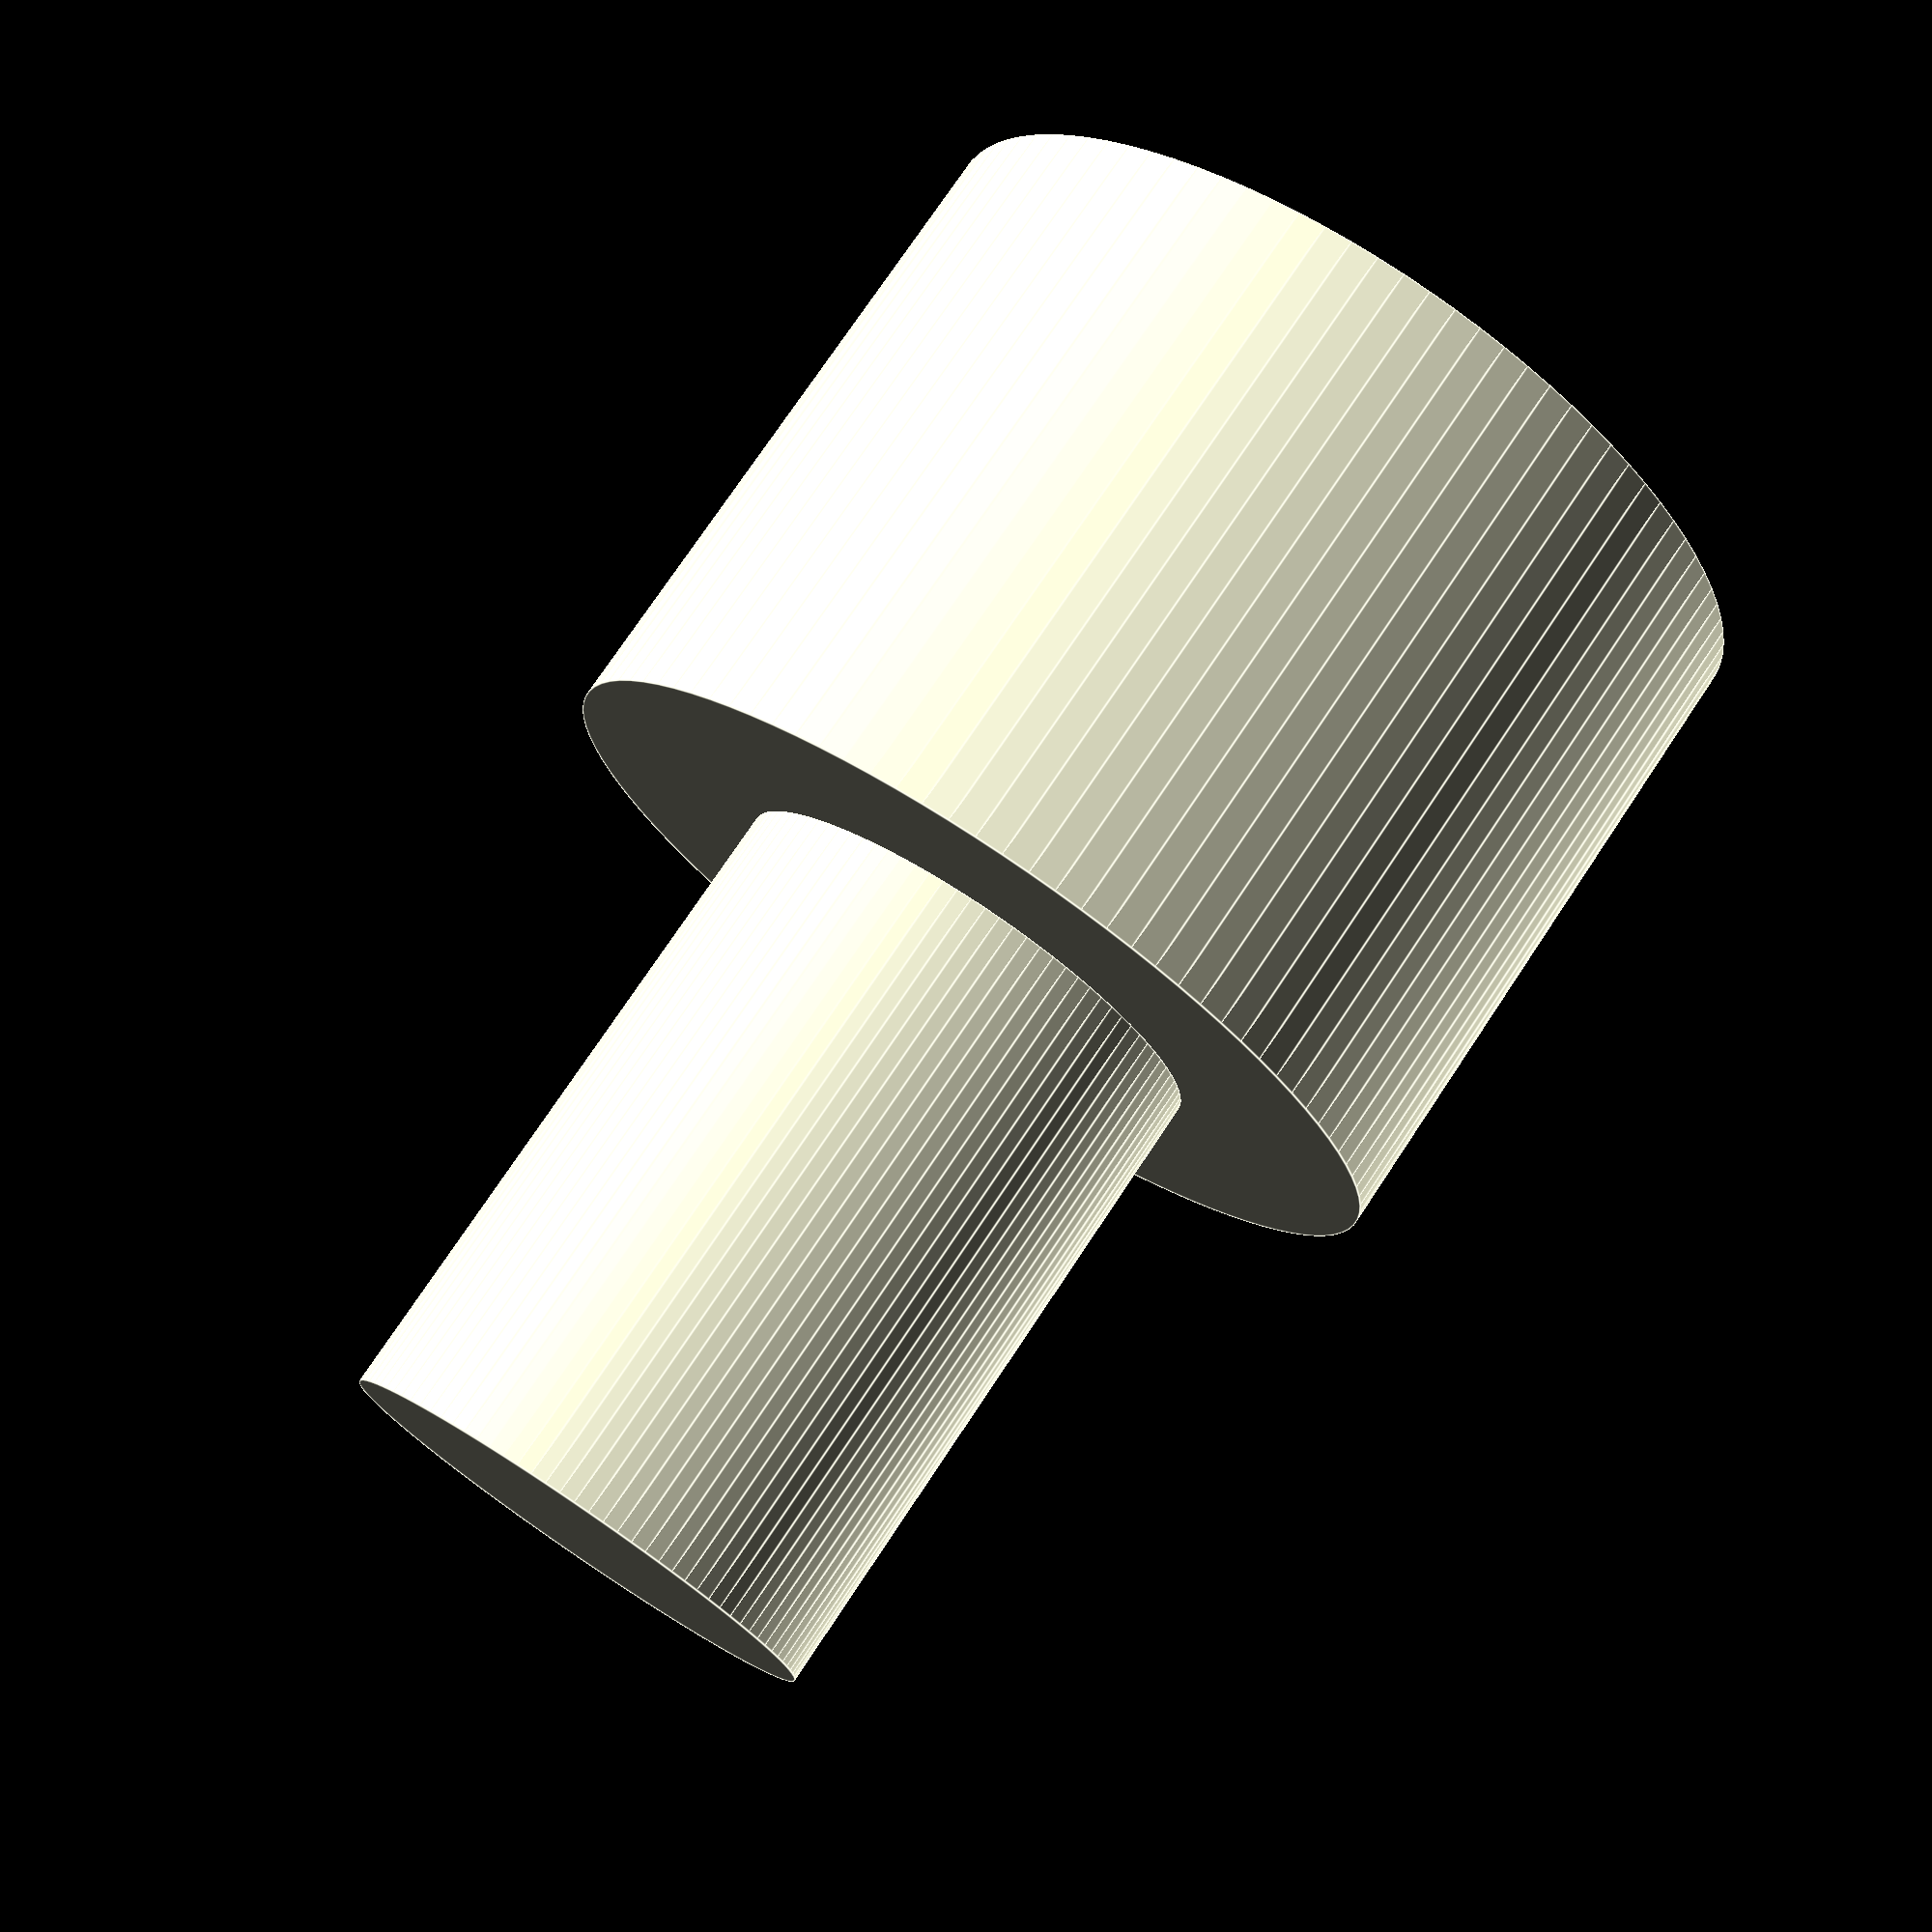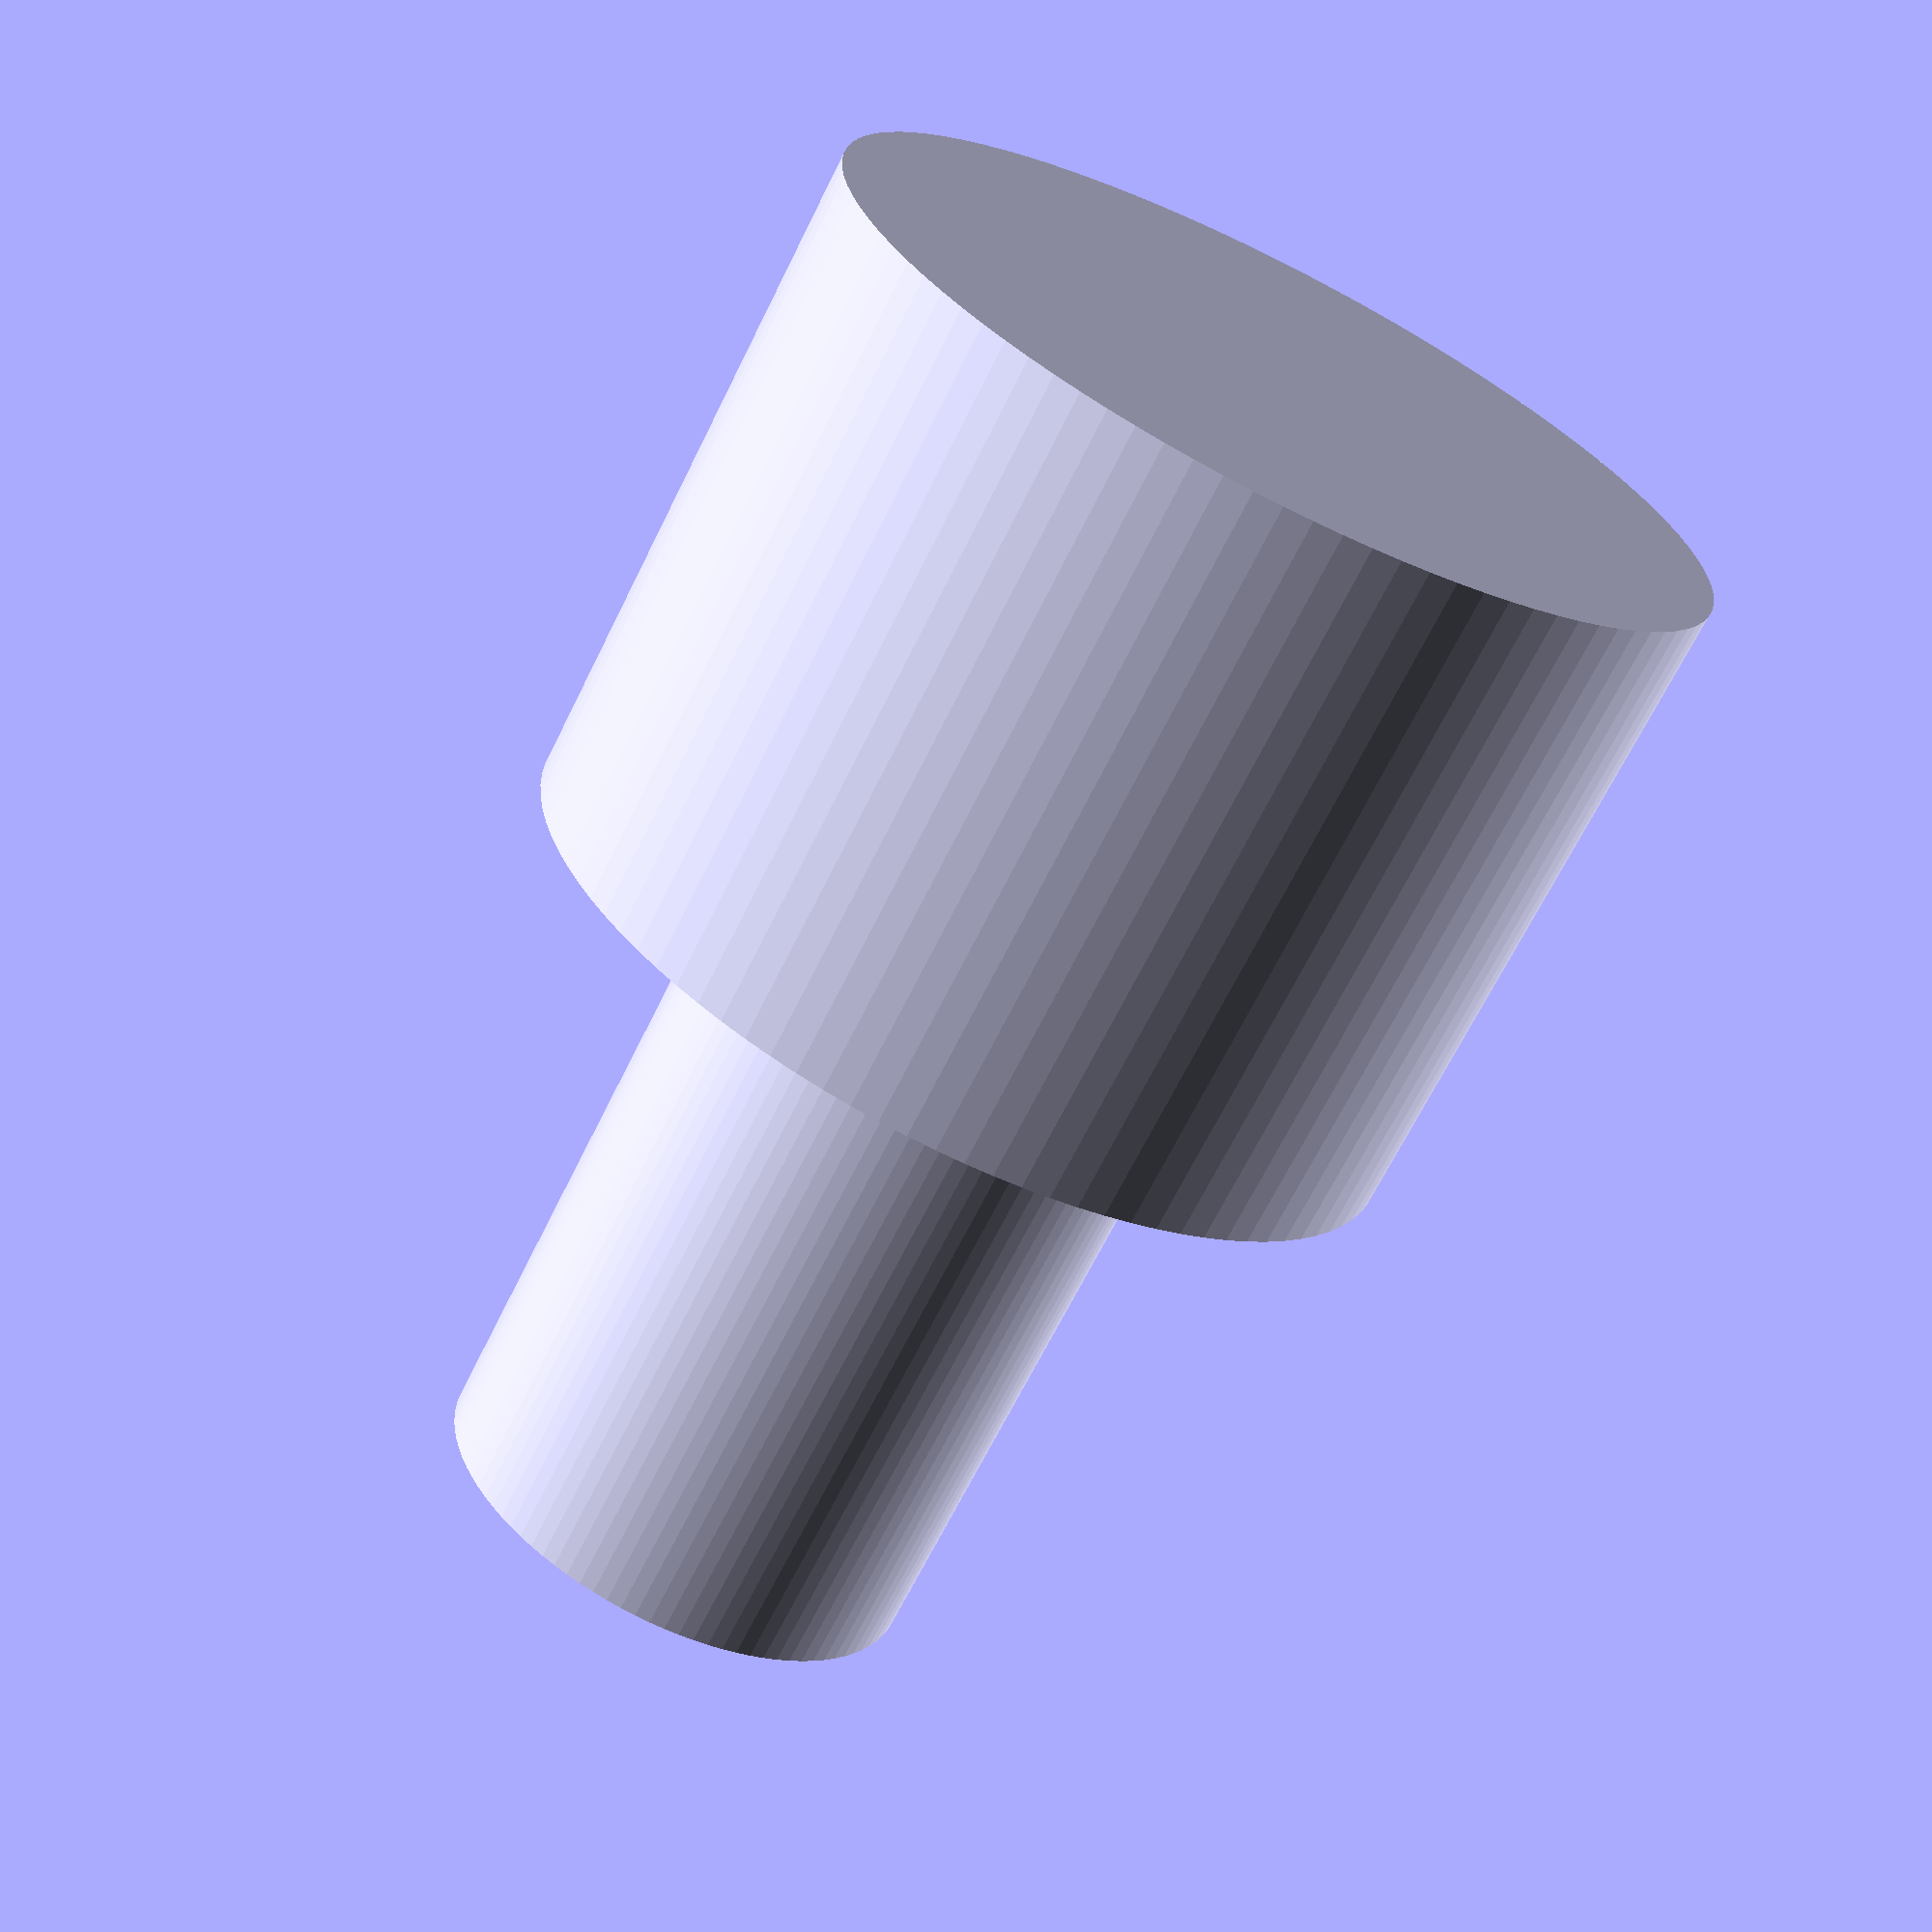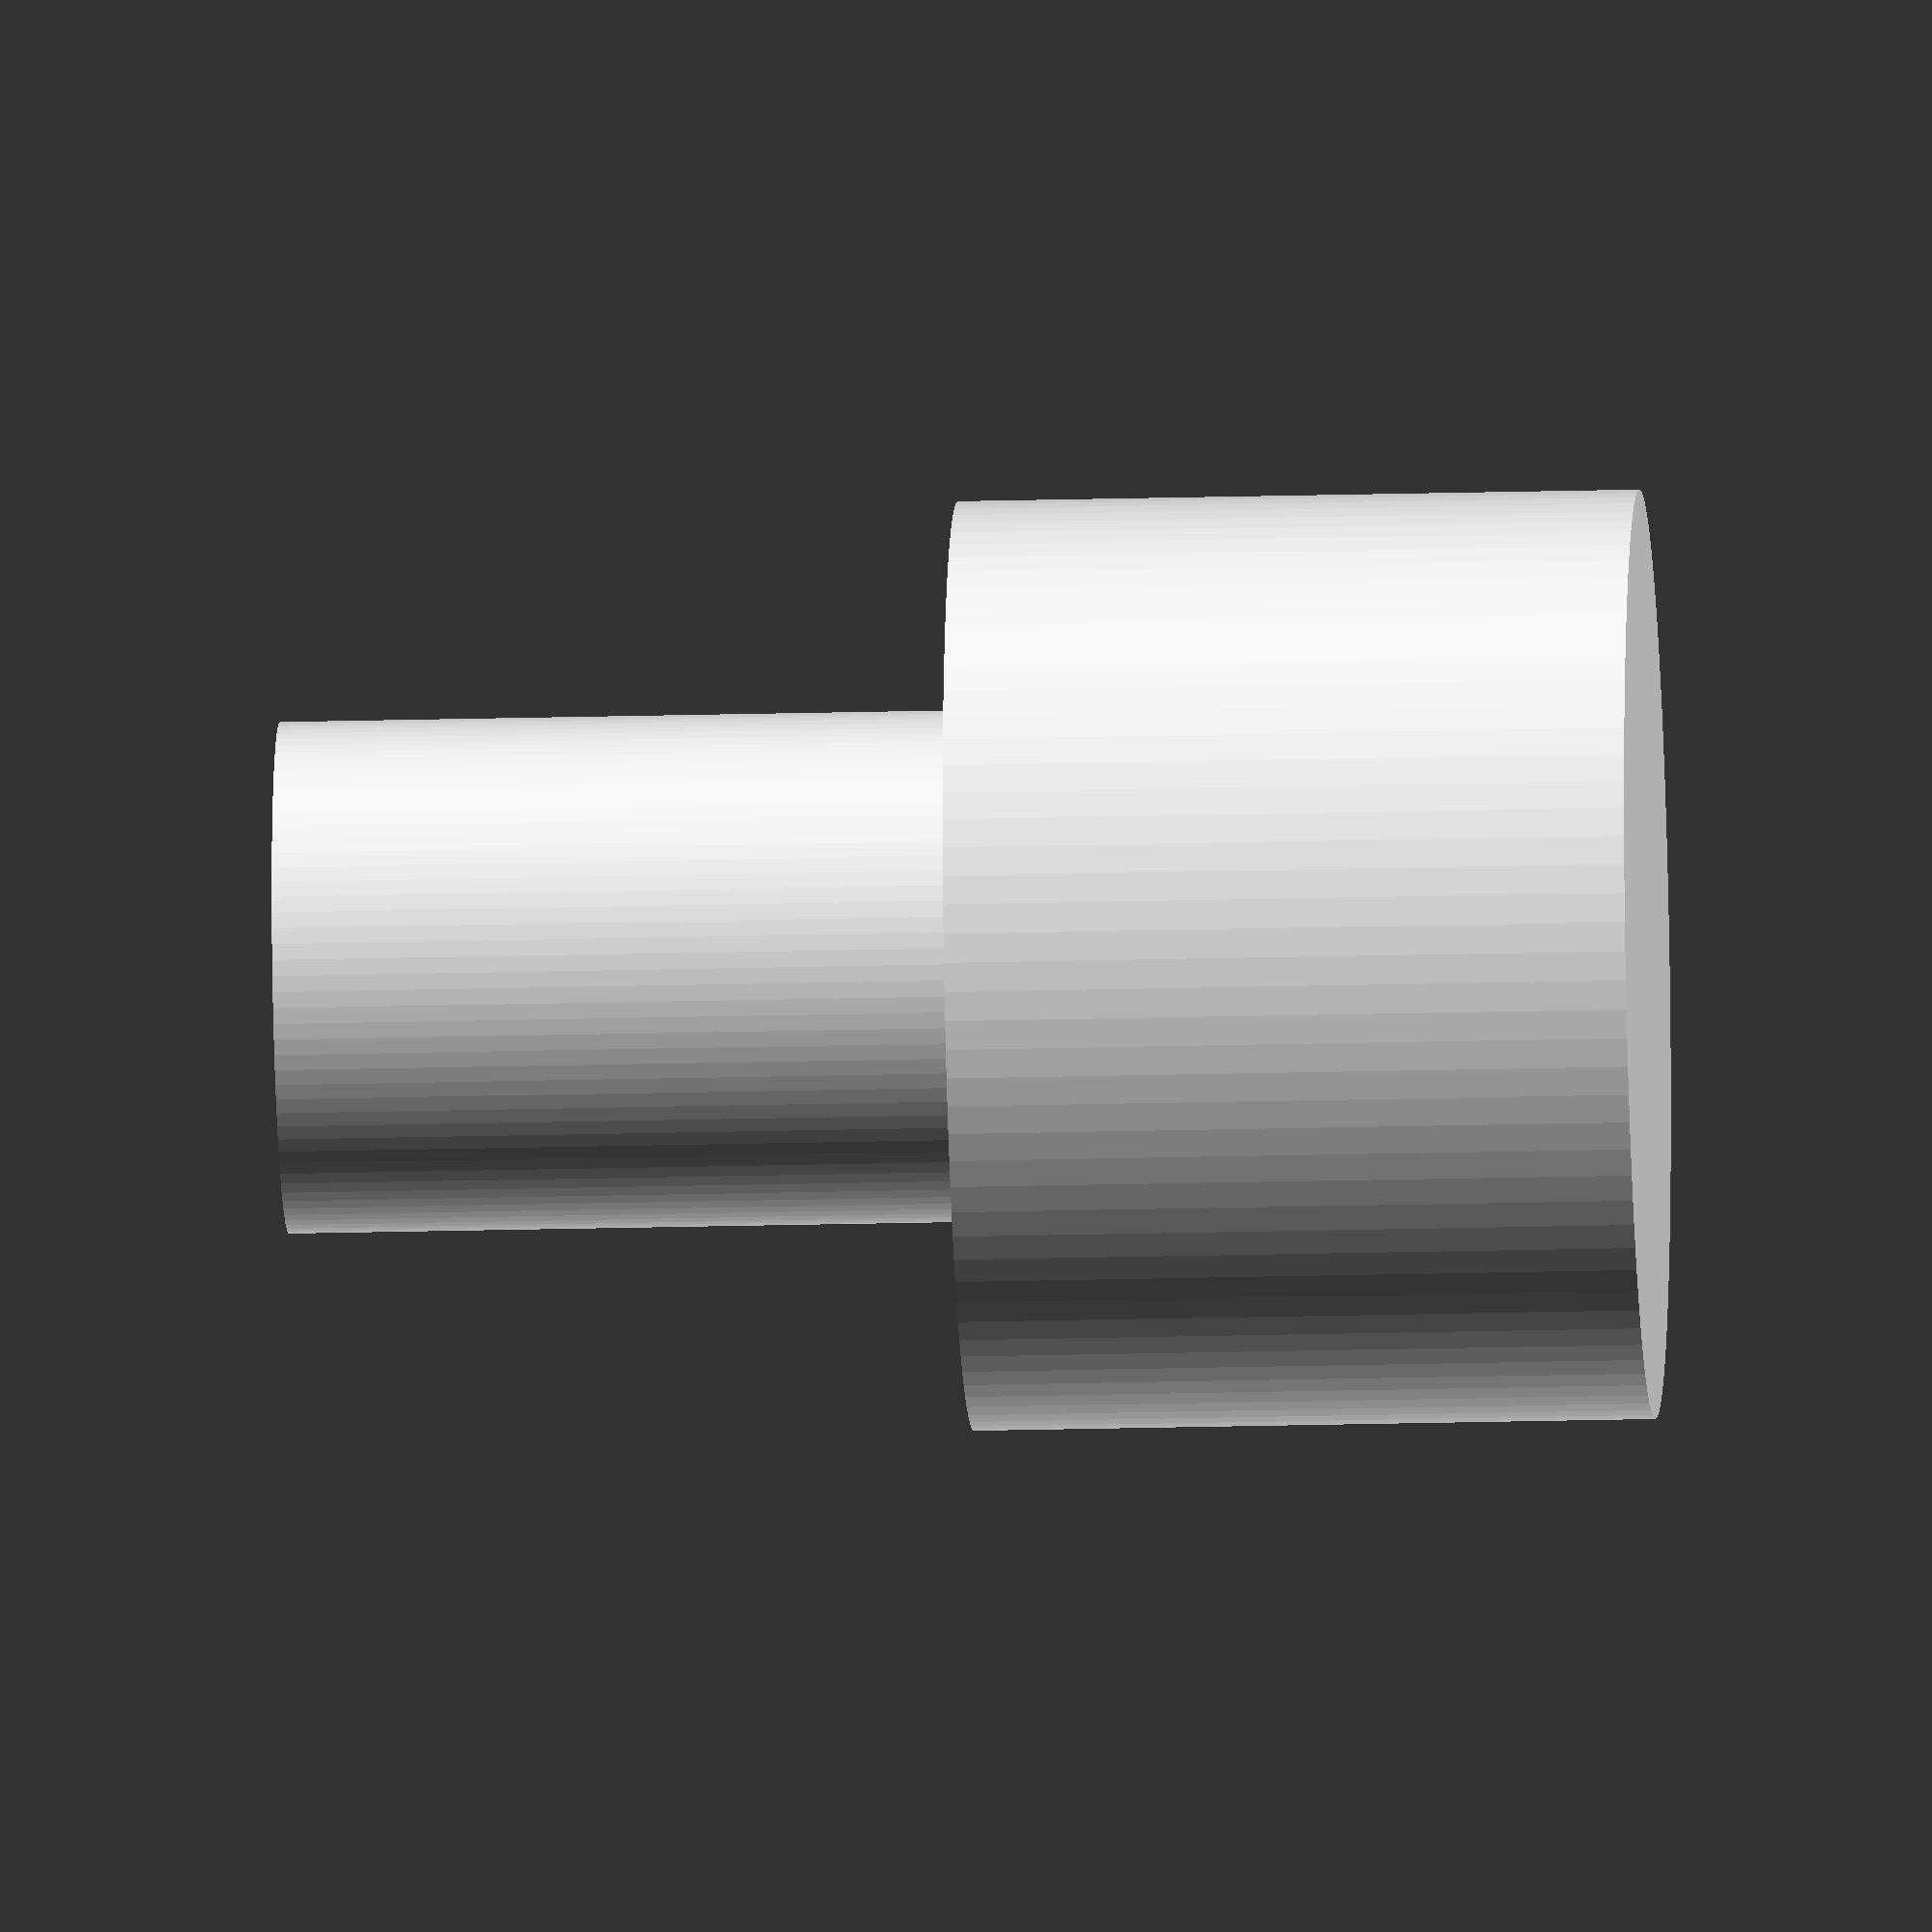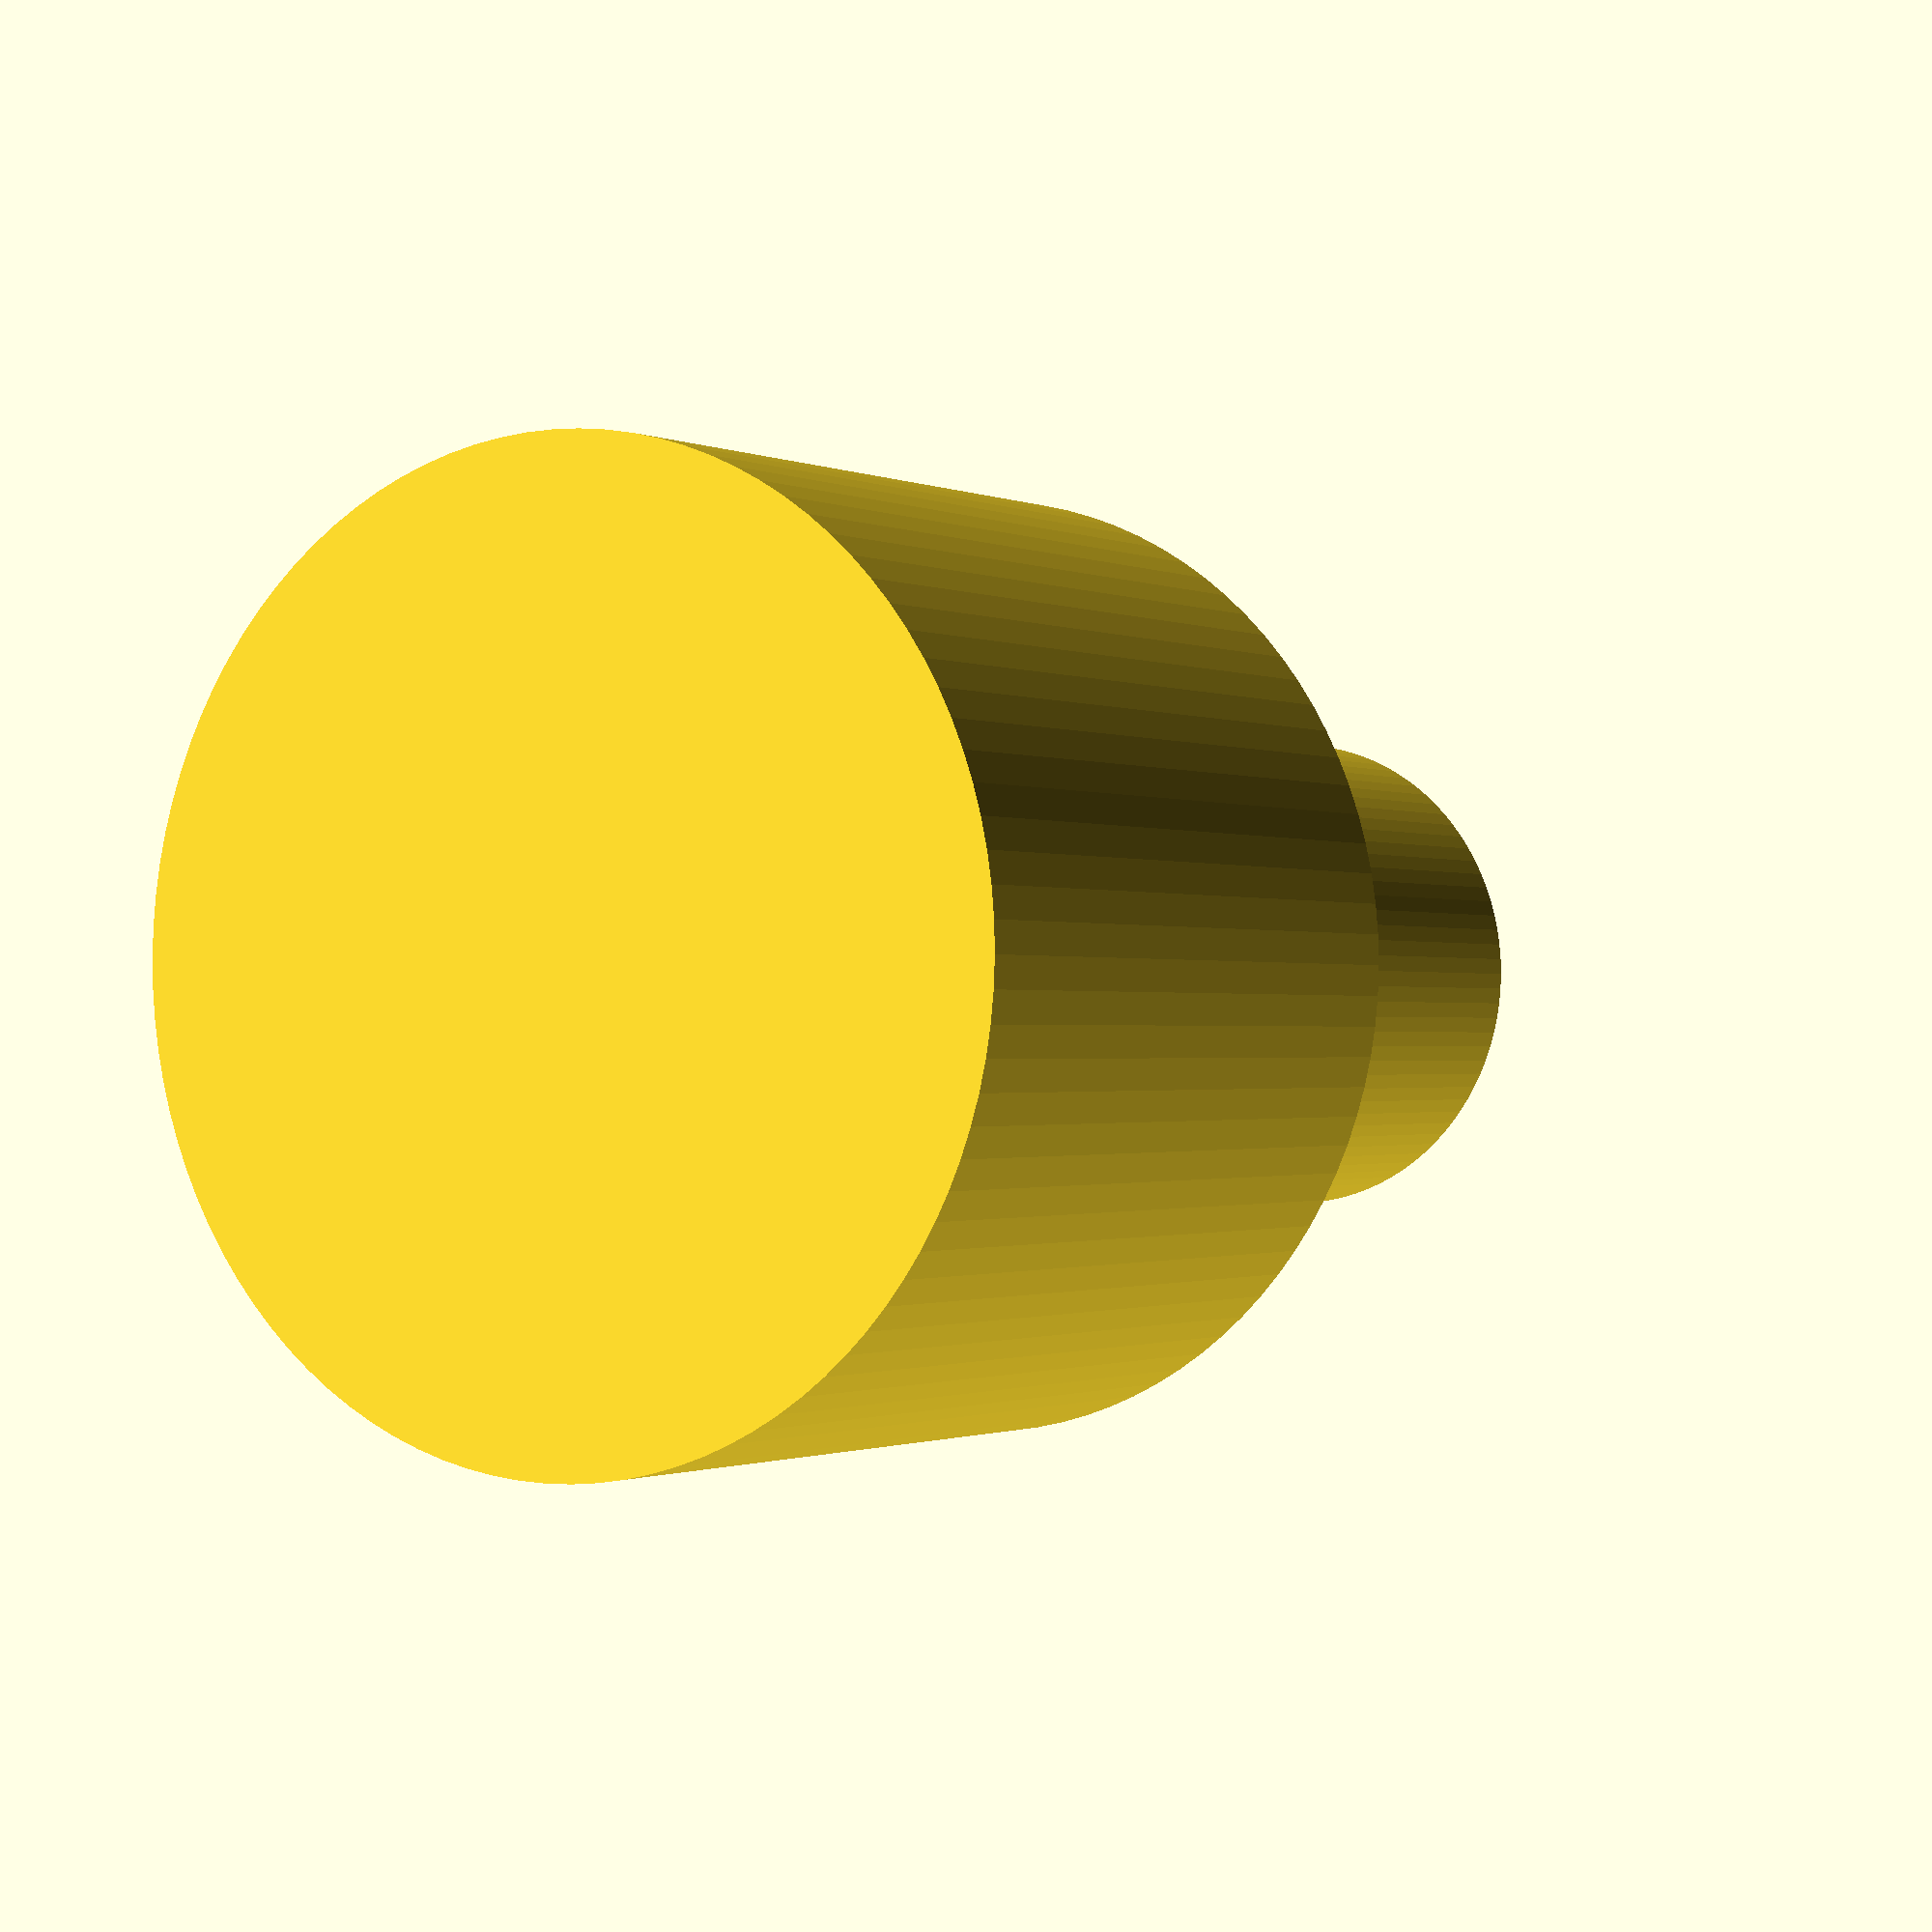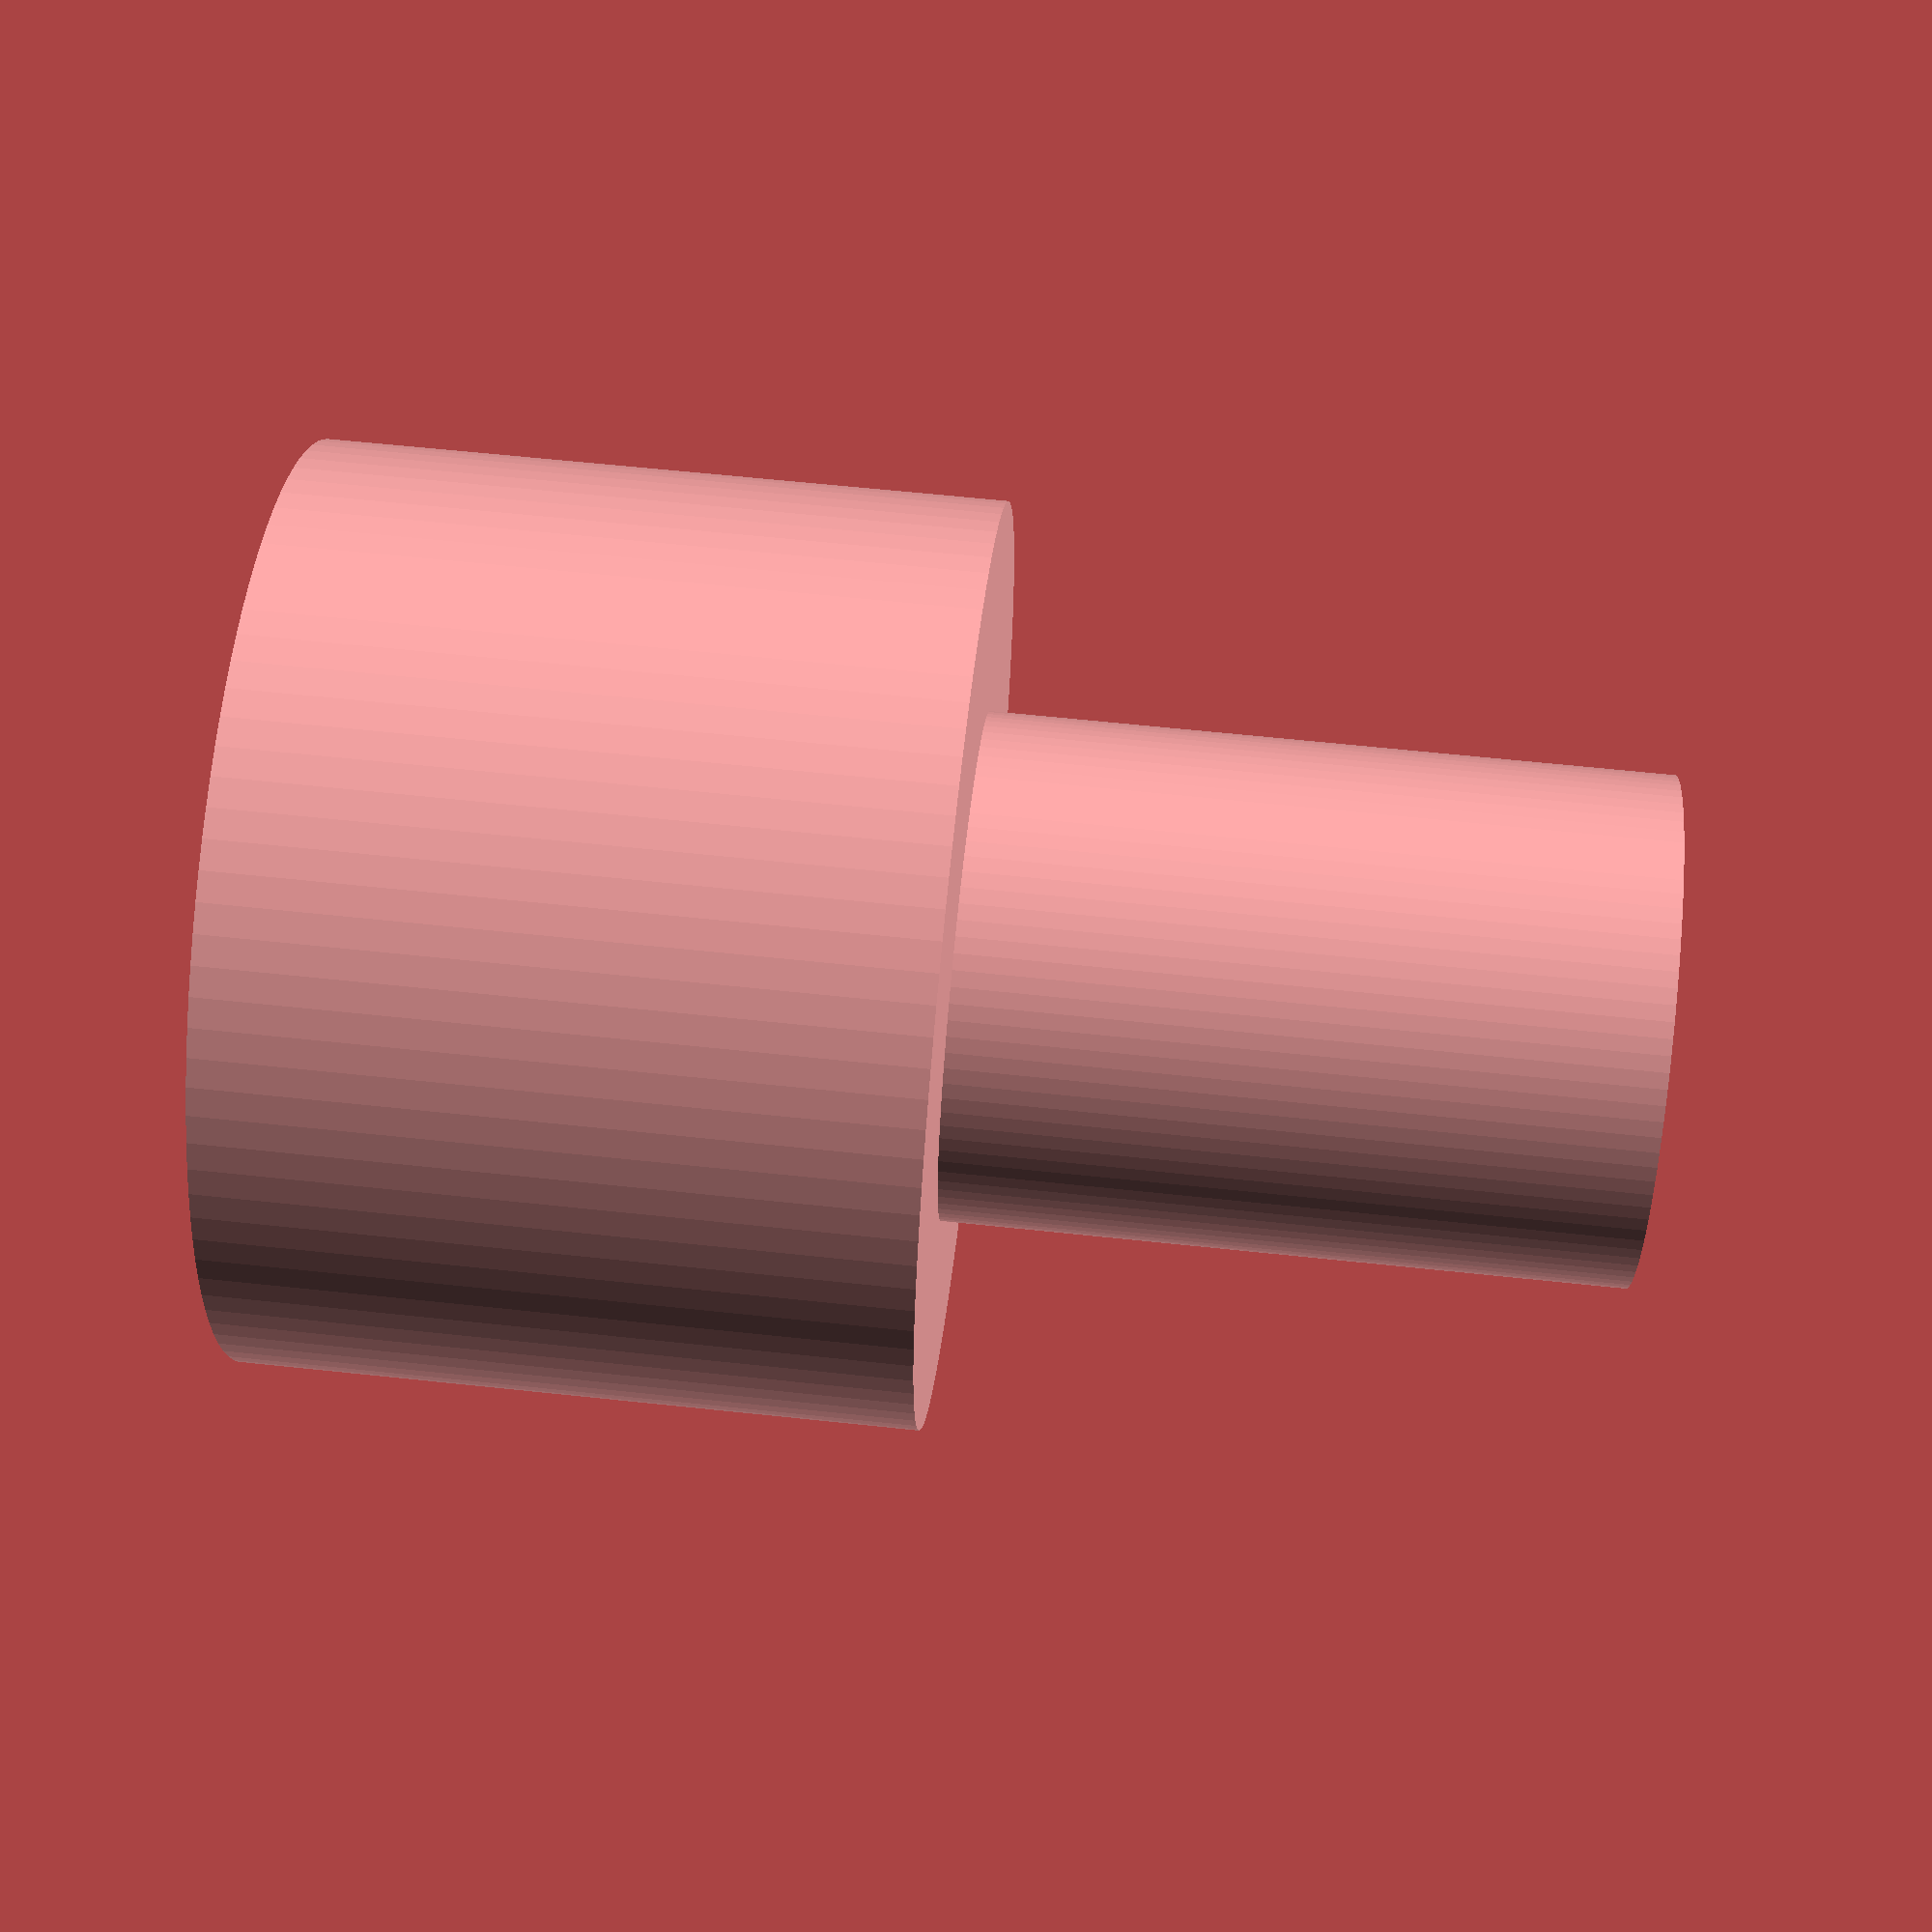
<openscad>
$fn=100;
eps=1/128;

//support_pillar(20);
//usbchole();

//lid_mount_corner();
//translate([15,0,0]) support_pillar_corner(3);

screwhole();

module screwhole() {
    hd = 3.0; // m3 screw hole
    head = 5.45;
    head_h=3;
    cylinder(d=hd, h=head_h+1);
    translate([0,0,head_h+1]) cylinder(d=head, h=head_h+1);
}

module lid_mount_corner() {
    height = 3;
    hd = 3.0; // m3 screw hole
    wt = 2;
    p = 5;
    d=hd+wt+wt;
    r=(hd+wt+wt)/2;
    
    difference() {
        union() {
            cylinder(r=r+p, h=height);
            translate([-r,-r,0]) cube([d+p,r,height]);
            translate([-r,0,0]) cube([r,r+p,height]);
        }
        translate([0,0,-10]) cylinder(d=hd, h=height+20);
        translate([-r-p,-r-r-p-eps,-1]) cube([d+p*2,r+p,height+2]);
        translate([-r-r-p-eps,-p,-1]) cube([r+p,r+p+p,height+2]);
    }
}

module lid_mount() {
    height = 3;
    hd = 3.0; // m3 screw hole
    wt = 2;
    p = 5;
    d=hd+wt+wt;
    r=(hd+wt+wt)/2;
    
    difference() {
        union() {
            cylinder(r=r+p/2, h=height);
            translate([-r-p/2,-r,0]) cube([d+p,r,height]);
        }
        translate([0,0,-r]) cylinder(d=hd, h=height+20);
        translate([-r-p/2,-r-r-eps,-1]) cube([d+p,r,height+2]);
    }
}

module support_pillar(height) {
    hd = 3.0; // m3 screw hole
    wt = 2;
    d=hd+wt+wt;
    r=(hd+wt+wt)/2;
    
    difference() {
        union() {
            cylinder(r=r, h=height);
            translate([-r,-r,0]) cube([d,r,height]);
        }
        translate([0,0,-10]) cylinder(d=hd, h=height+20);
    }
}

module support_pillar_corner(height) {
    hd = 3.0; // m3 screw hole
    wt = 2;
    d=hd+wt+wt;
    r=(hd+wt+wt)/2;
    
    difference() {
        union() {
            cylinder(r=r, h=height);
            translate([-r,-r,0]) cube([d,r,height]);
            translate([-r,0,0]) cube([r,r,height]);
        }
        translate([0,0,-10]) cylinder(d=hd, h=height+20);
    }
}

module usbchole() {
    t=0.8;
    usbc=10; // usb c board depth
    usbc_w=9+t; // usb c plug width
    usbc_h=3.3+t; // usb c plug height
    union() {
        cube([usbc_w-usbc_h,usbc,usbc_h], center=true);
        translate([-(usbc_w-usbc_h)/2,0,0]) rotate([90,0,0]) cylinder(h=usbc, d=usbc_h, center=true);
        translate([(usbc_w-usbc_h)/2,0,0]) rotate([90,0,0]) cylinder(h=usbc, d=usbc_h, center=true);
    }
}

</openscad>
<views>
elev=285.3 azim=319.1 roll=213.6 proj=p view=edges
elev=247.1 azim=144.2 roll=206.2 proj=p view=wireframe
elev=19.9 azim=282.9 roll=272.9 proj=o view=wireframe
elev=0.9 azim=4.0 roll=32.6 proj=p view=wireframe
elev=117.7 azim=255.5 roll=83.8 proj=p view=solid
</views>
